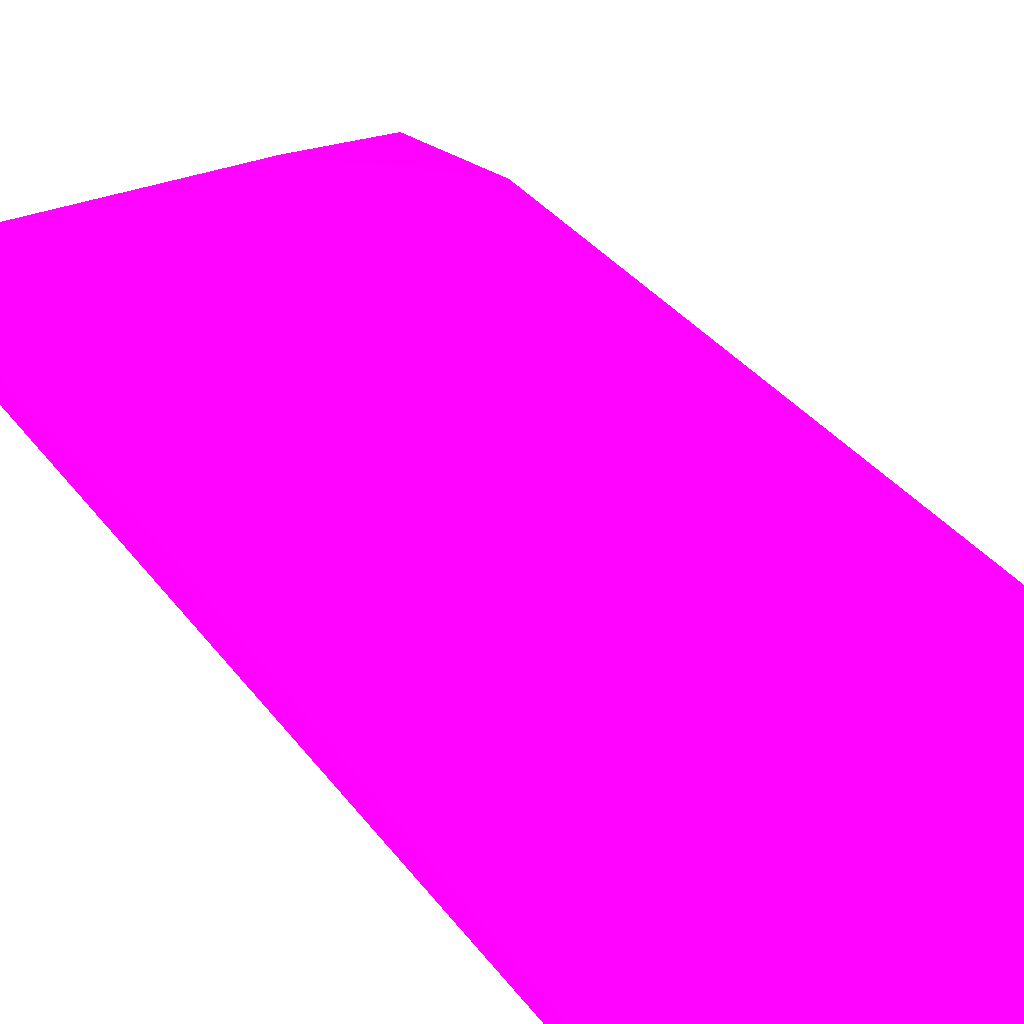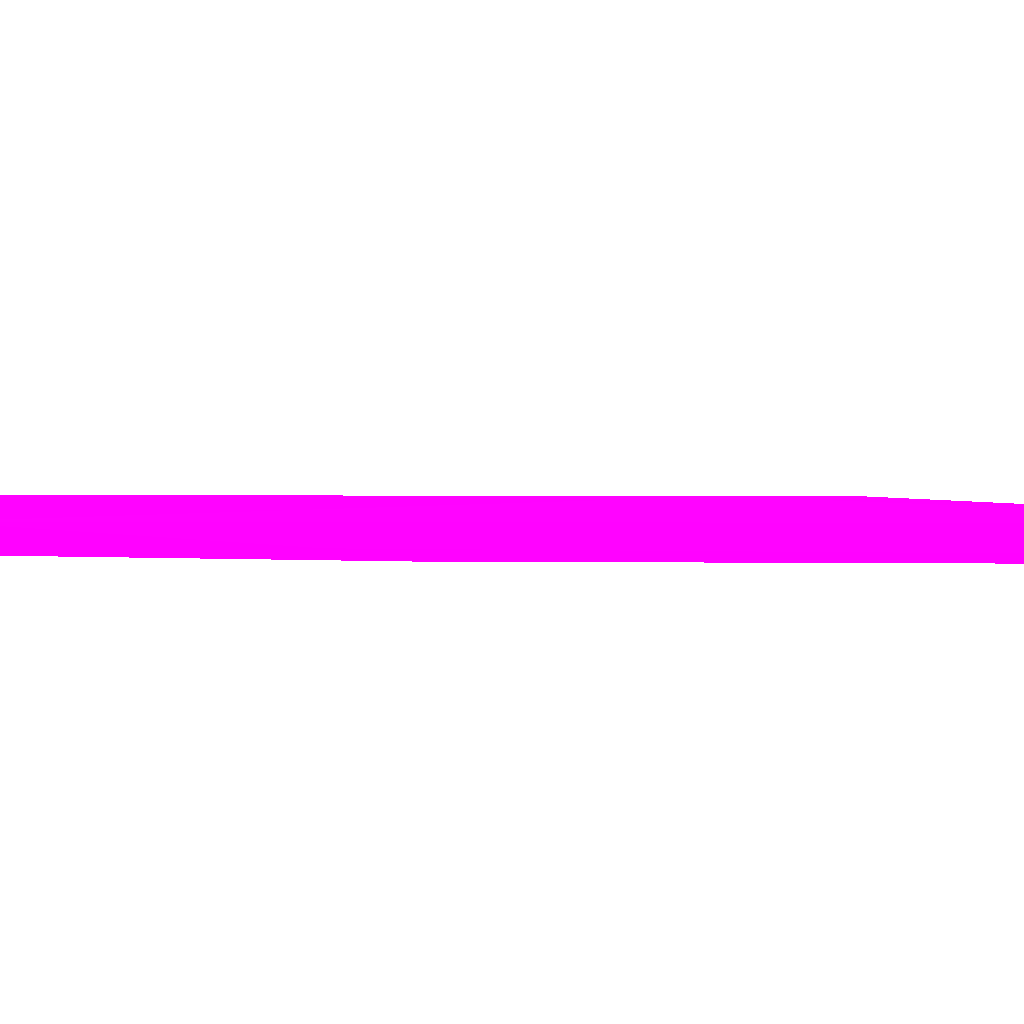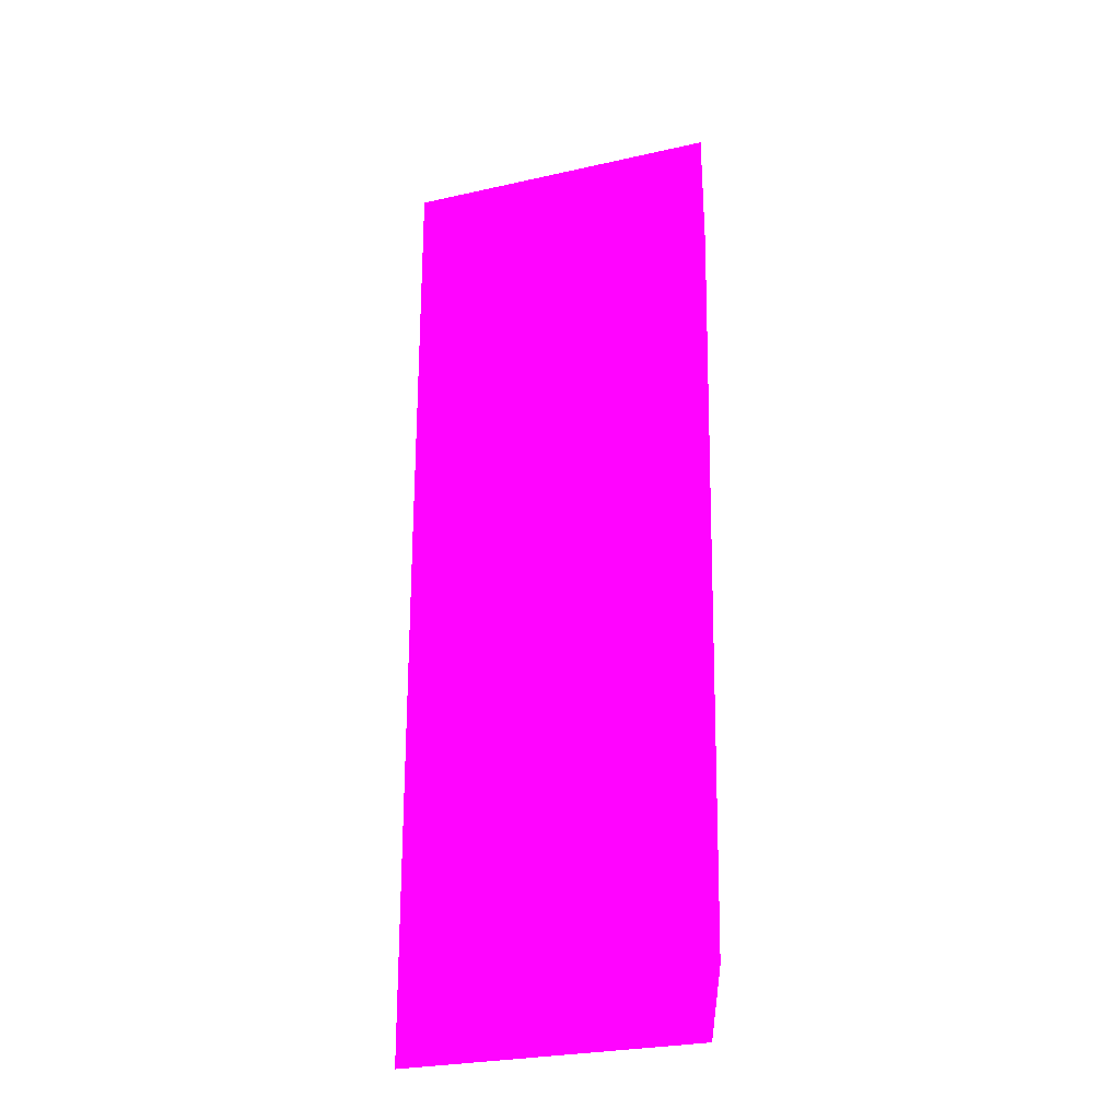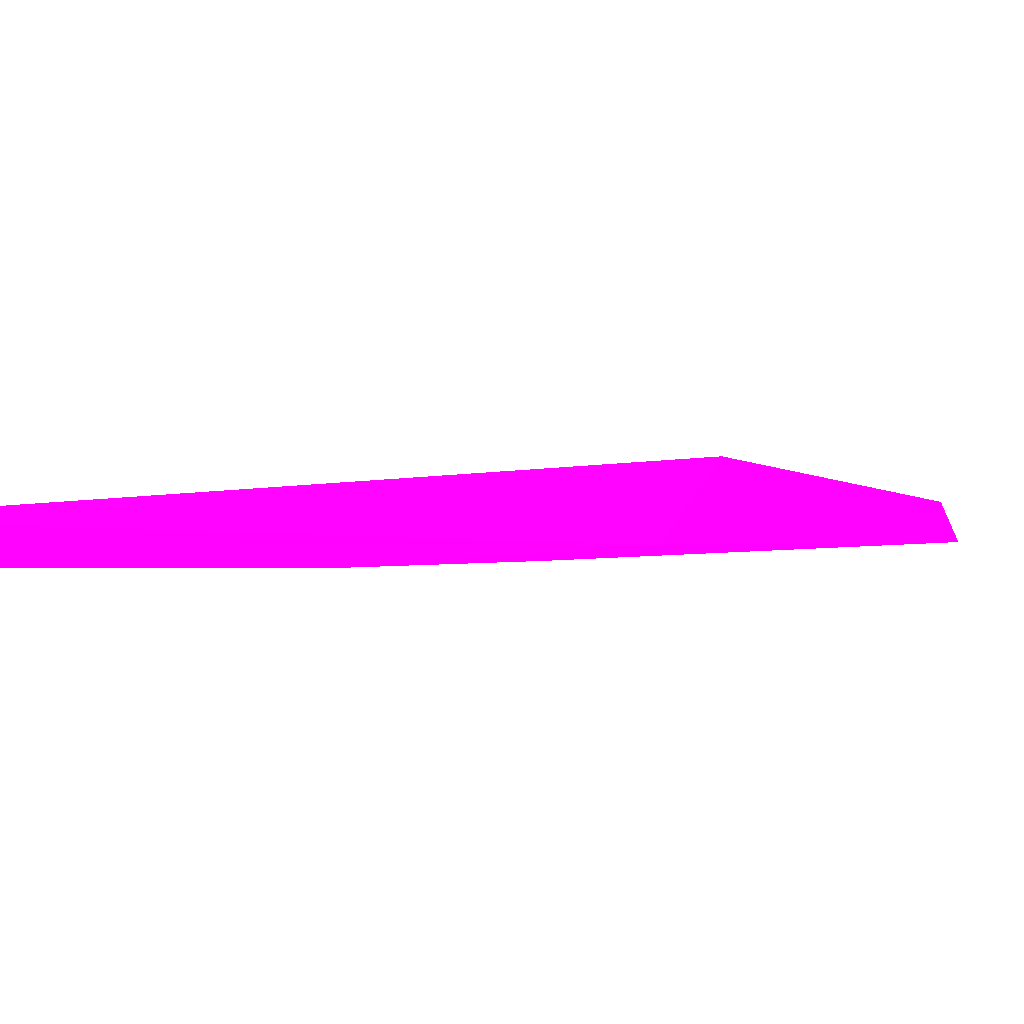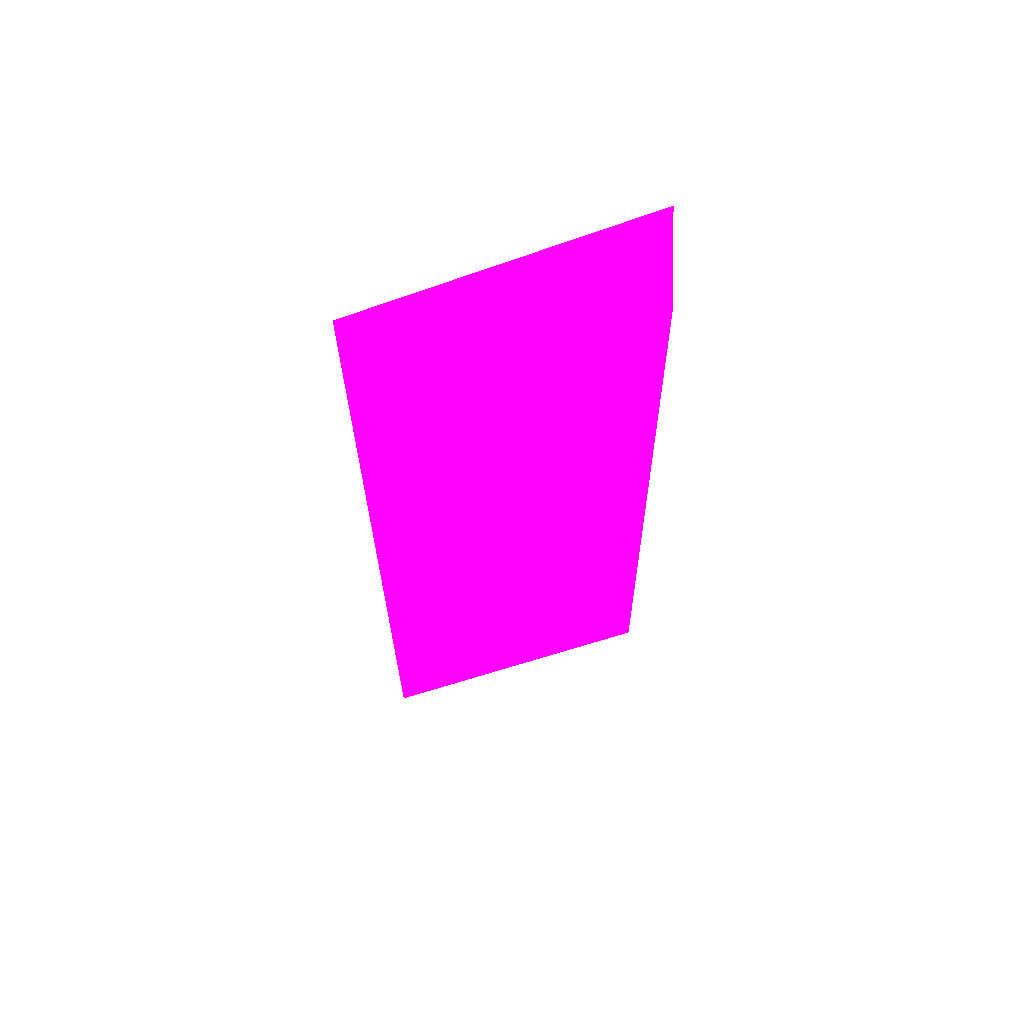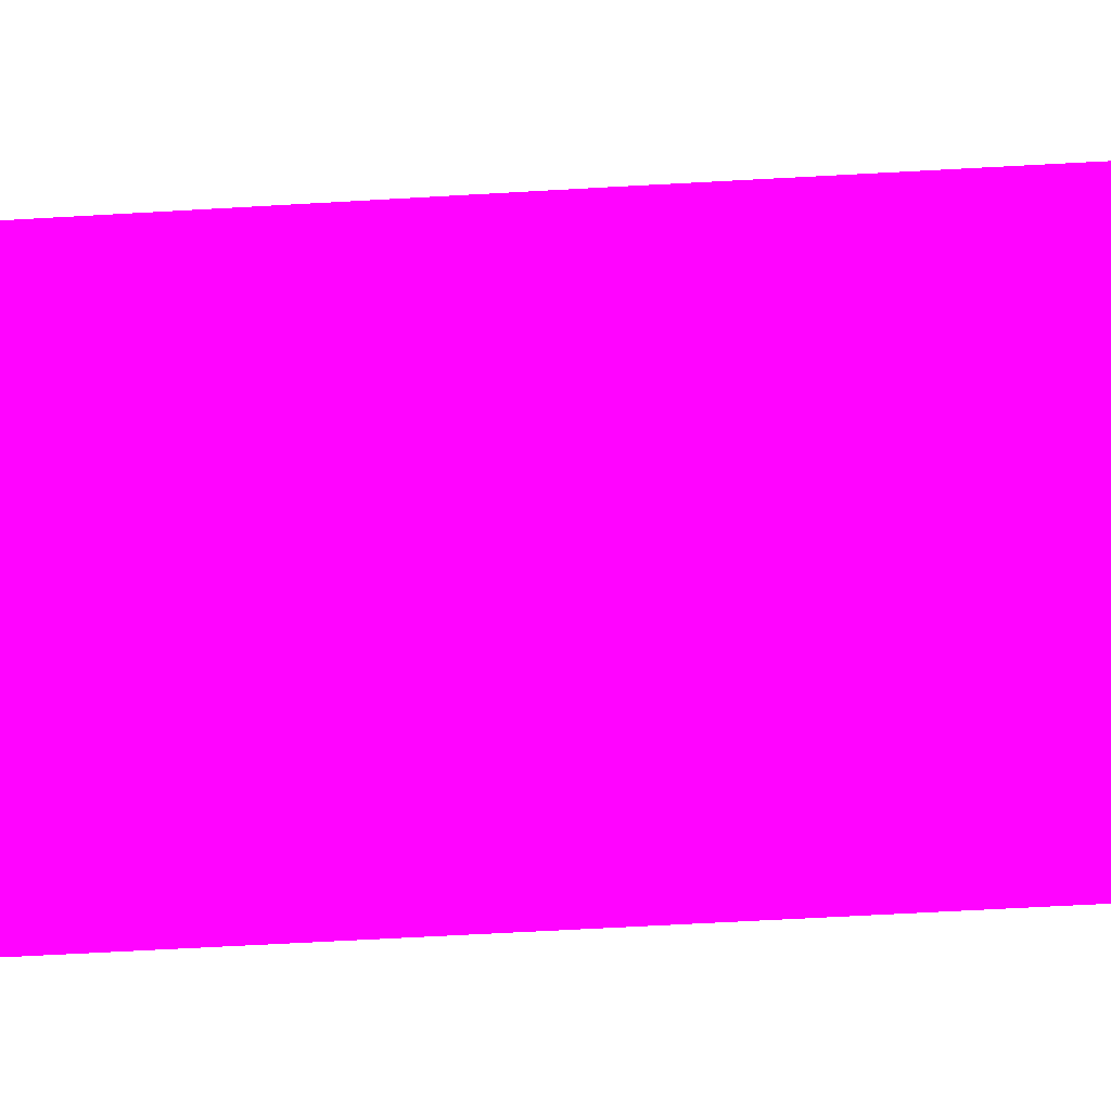
<metadata>
{"format":"obj","ext":"obj","renderer":"f3d","projection":"perspective","resolution":1024,"background":"white","views":[{"elev":26.2,"azim":-23.7,"up":"+Z"},{"elev":-2.7,"azim":-136.1,"up":"+Z"},{"elev":-22.6,"azim":8.5,"up":"+Y"},{"elev":1.1,"azim":10.5,"up":"+Z"},{"elev":65.7,"azim":-15.9,"up":"+Y"},{"elev":79.7,"azim":86.6,"up":"+Z"}]}
</metadata>
<code>
v 0.1468 0.4348 -0.07462 0.8235 0.007843 0.9882
v -0.00639 0.009173 -0.07924 0.8235 0.007843 0.9882
v 0.0696 0.2828 -0.08581 0.8235 0.007843 0.9882
v -0.01076 0.4806 -0.08605 0.8235 0.007843 0.9882
v 0.1441 0.0433 -0.06013 0.8235 0.007843 0.9882
v 0.1382 0.01043 -0.07474 0.8235 0.007843 0.9882
v -0.008826 0.2694 -0.07387 0.8235 0.007843 0.9882
v 0.1452 0.5055 -0.08676 0.8235 0.007843 0.9882
v -0.008834 0.001063 -0.07086 0.8235 0.007843 0.9882
v -0.00987 0.3855 -0.08801 0.8235 0.007843 0.9882
v 0.1008 0.4814 -0.07749 0.8235 0.007843 0.9882
v 0.08038 0.009981 -0.07902 0.8235 0.007843 0.9882
f 6 9 12
f 1 5 8
f 5 6 8
f 6 5 9
f 7 4 9
f 5 7 9
f 3 2 10
f 8 3 10
f 4 8 10
f 2 9 10
f 9 4 10
f 5 1 11
f 4 7 11
f 7 5 11
f 8 4 11
f 1 8 11
f 2 3 12
f 3 8 12
f 8 6 12
f 9 2 12

</code>
